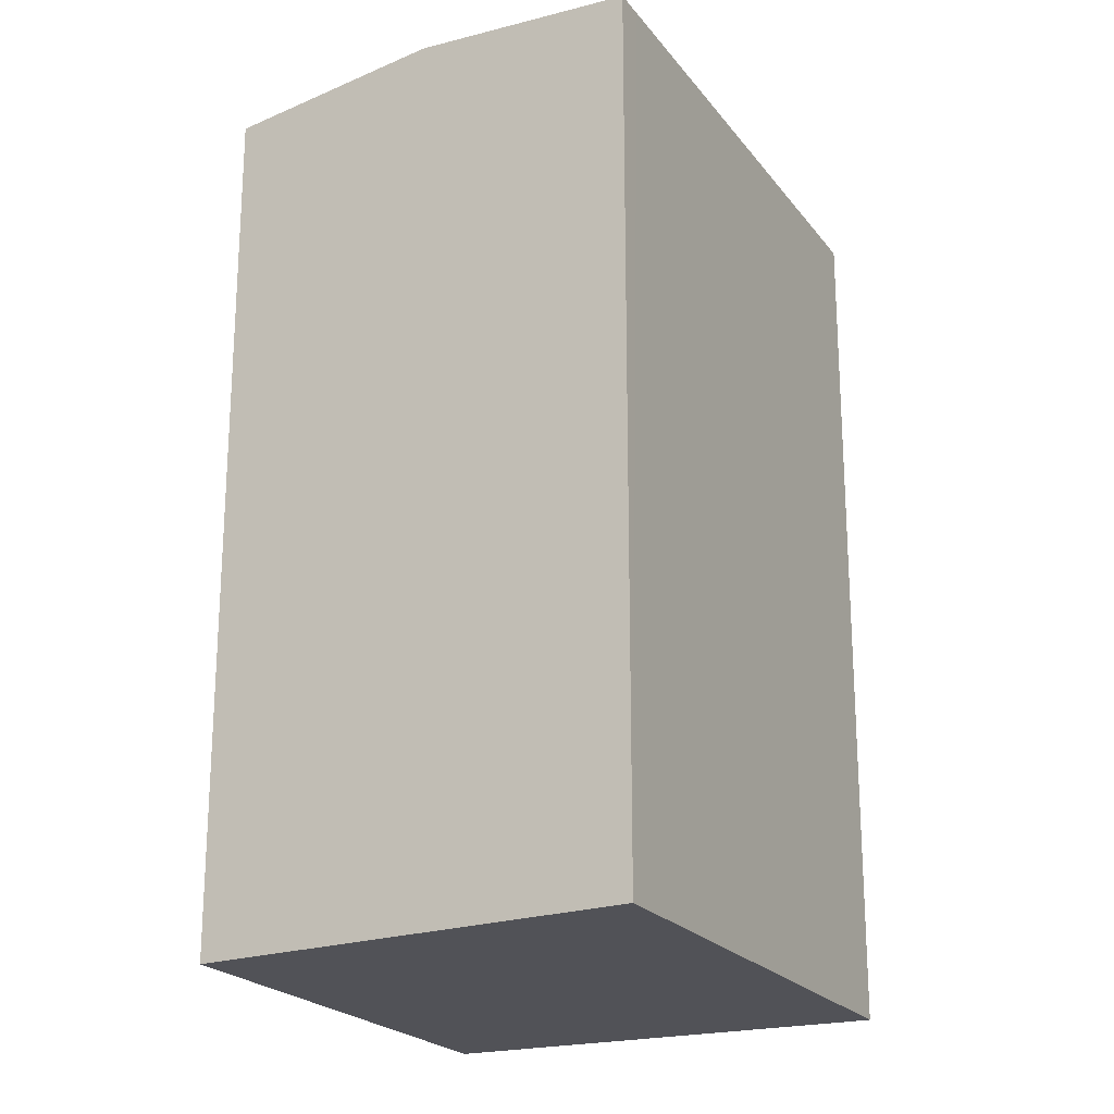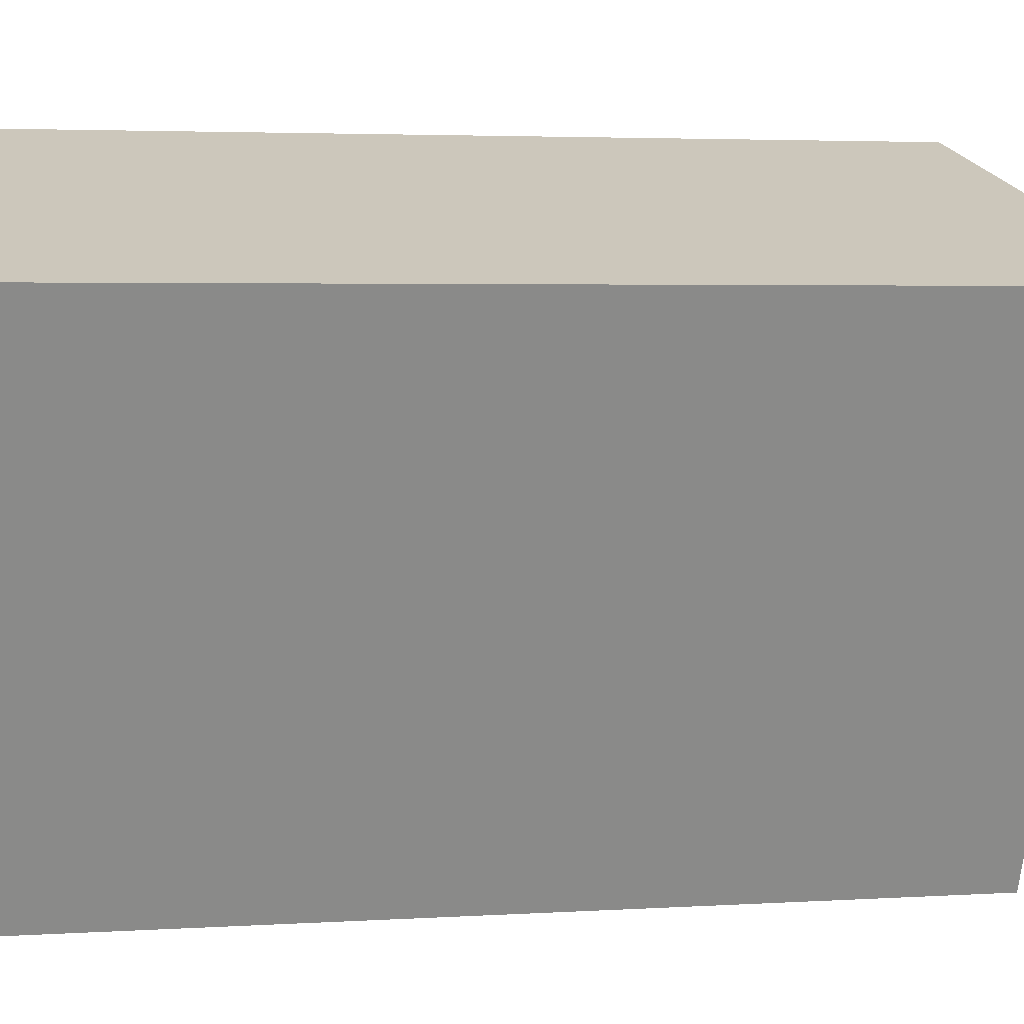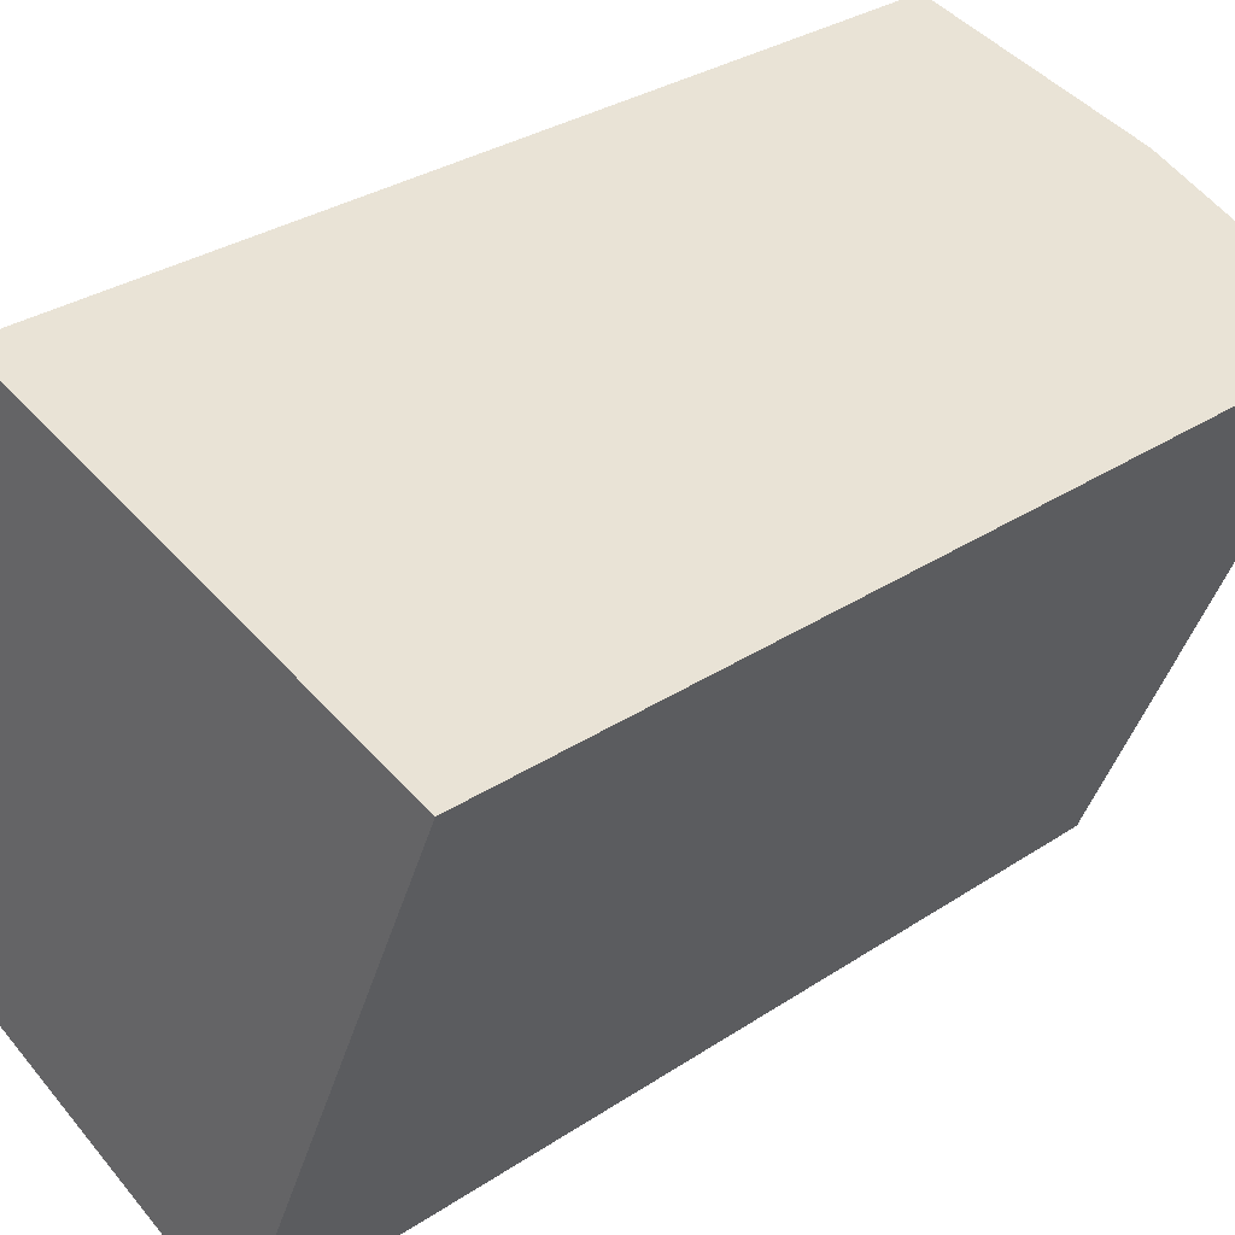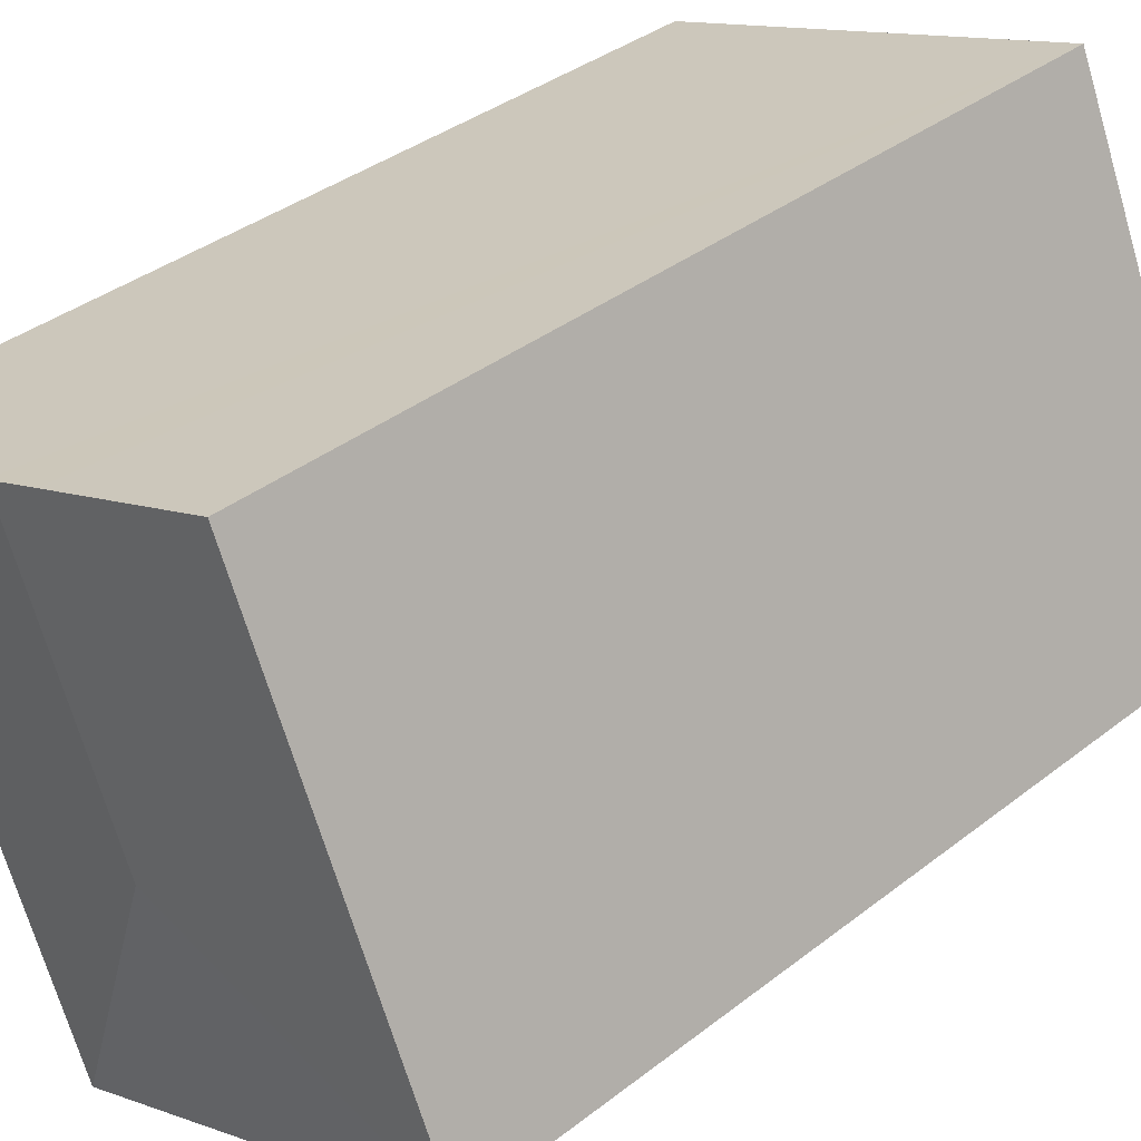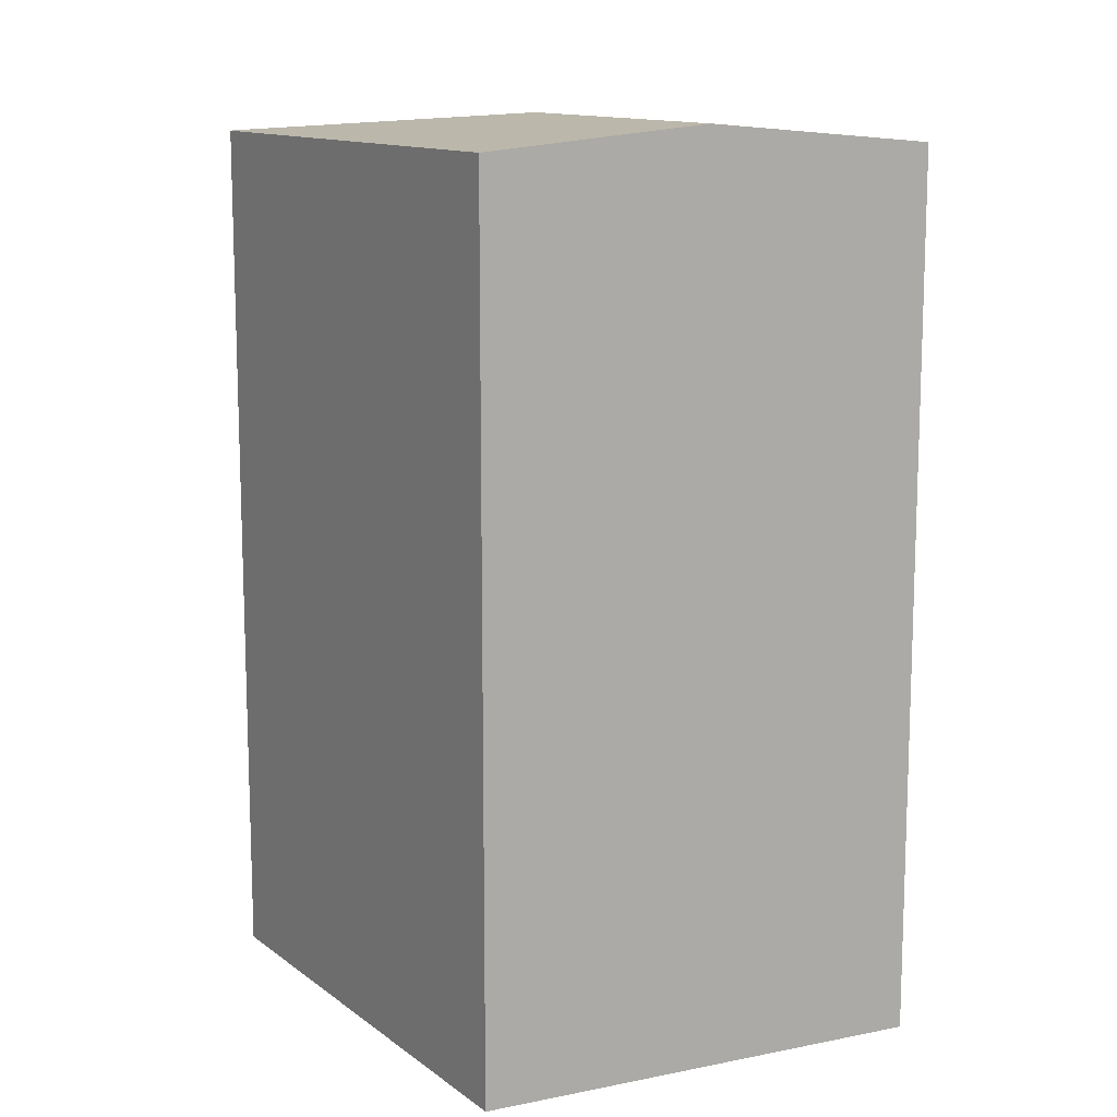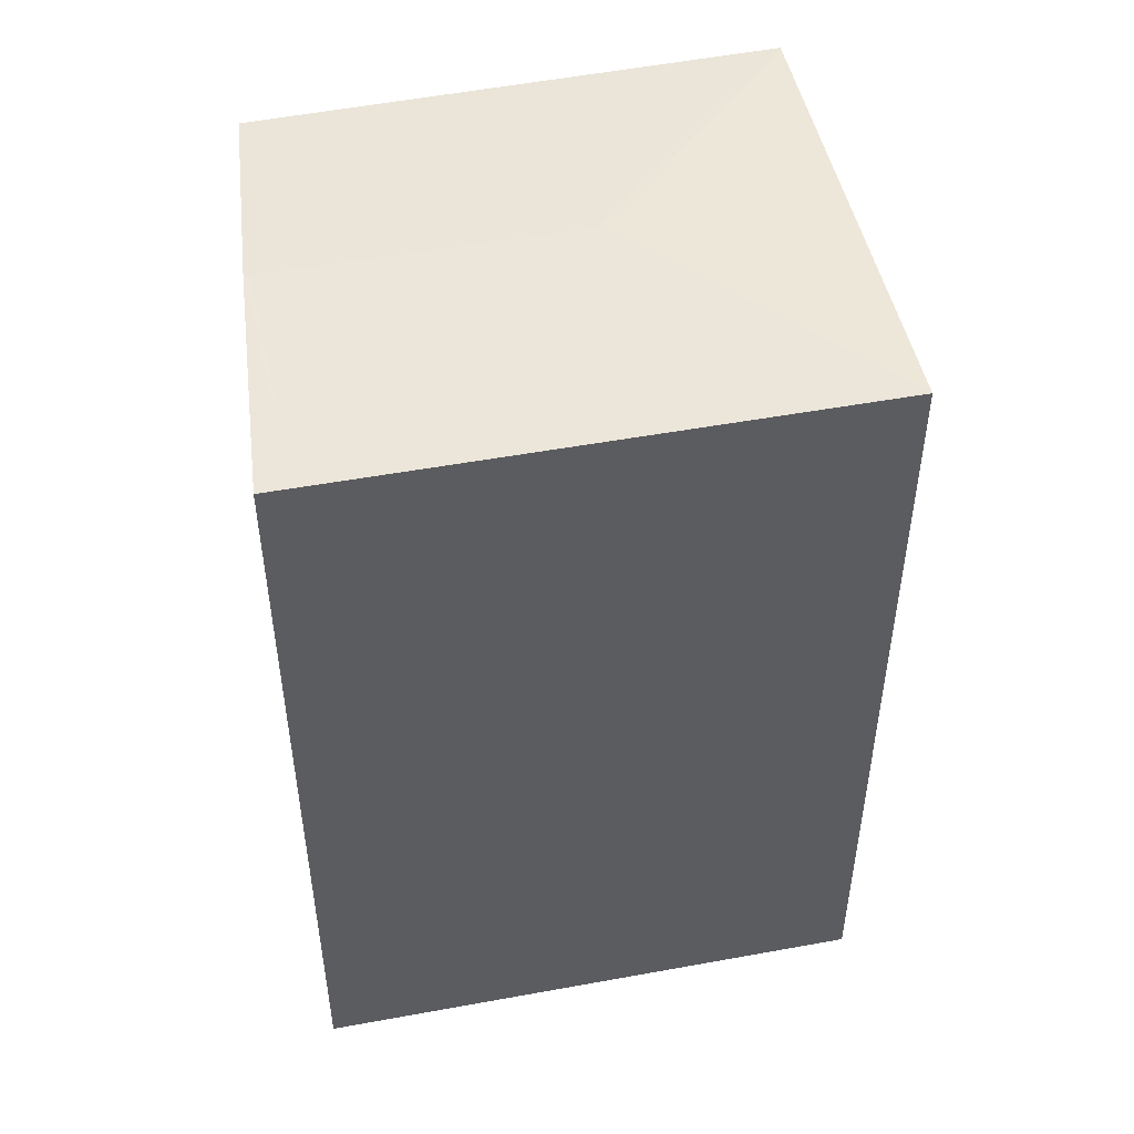
<metadata>
{"format":"obj","ext":"obj","renderer":"f3d","projection":"perspective","resolution":1024,"background":"white","views":[{"elev":-21.5,"azim":49.6,"up":"+Y"},{"elev":3.6,"azim":78.0,"up":"+Z"},{"elev":30.5,"azim":46.1,"up":"+Z"},{"elev":37.2,"azim":-134.9,"up":"+Z"},{"elev":12.5,"azim":-7.5,"up":"+Y"},{"elev":50.6,"azim":101.6,"up":"+Y"}]}
</metadata>
<code>
v  5.976 14.37 6.749
v  0 14.11 8.638e-16
v  3.365 14.12 7.593
v  0.038 14.11 -0.017
v  4.842 14.45 1.862
v  6.759 14.45 6.394
v  6.797 14.45 6.483
v  10.12 14.11 4.871
v  10.32 14.11 5.343
v  6.769 14.11 -3.063
v  3.365 -4.649e-16 7.593
v  0 0 0
v  6.797 -3.97e-16 6.483
v  10.32 -3.272e-16 5.343
v  5.976 -4.133e-16 6.749
v  6.769 1.876e-16 -3.063
v  10.12 -2.983e-16 4.871
v  0.038 1.041e-18 -0.017
g defaultobject
f 1 2 3
f 2 1 4
f 4 1 5
f 5 1 6
f 6 1 7
f 8 7 9
f 7 8 6
f 6 8 5
f 5 8 10
f 5 10 4
f 2 11 3
f 11 2 12
f 11 1 3
f 1 11 7
f 7 11 9
f 9 11 13
f 9 13 14
f 13 11 15
f 14 8 9
f 8 14 10
f 10 14 16
f 16 14 17
f 4 12 2
f 12 4 10
f 12 10 18
f 18 10 16
f 12 15 11
f 15 12 13
f 13 12 14
f 14 12 17
f 17 12 18
f 17 18 16

</code>
